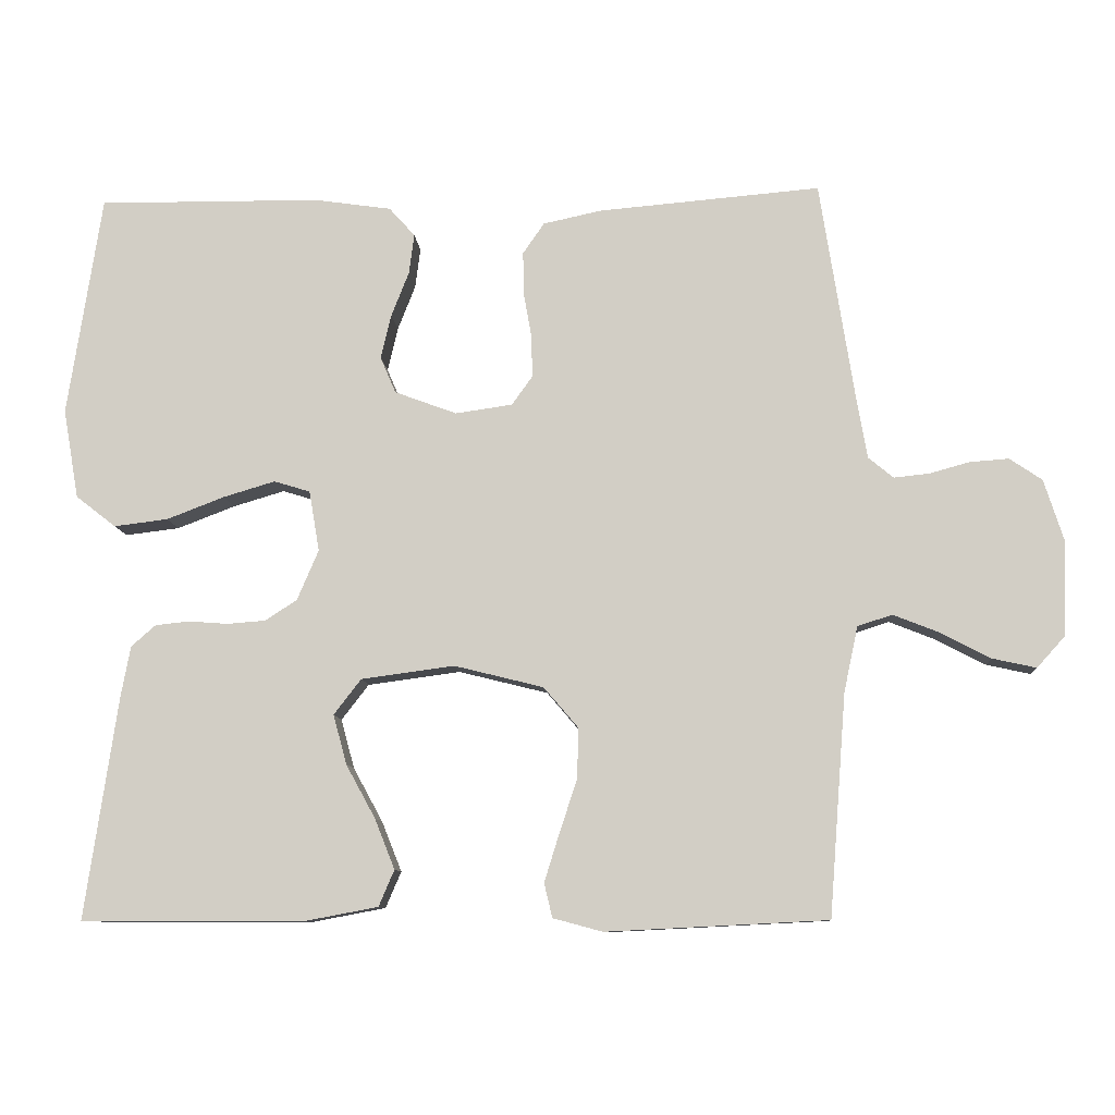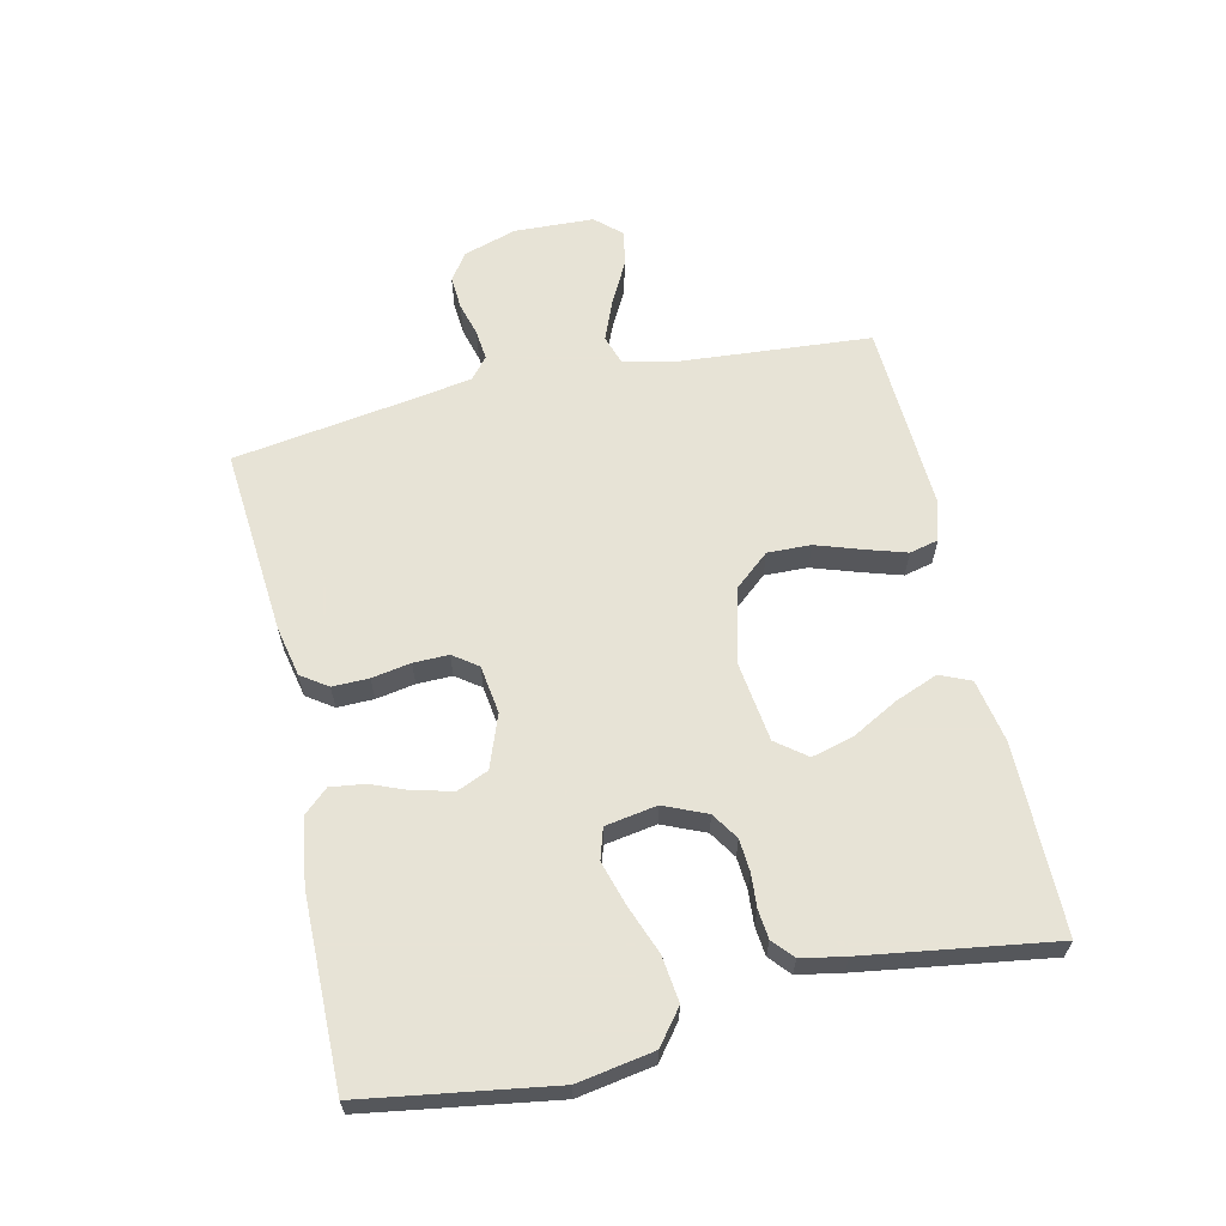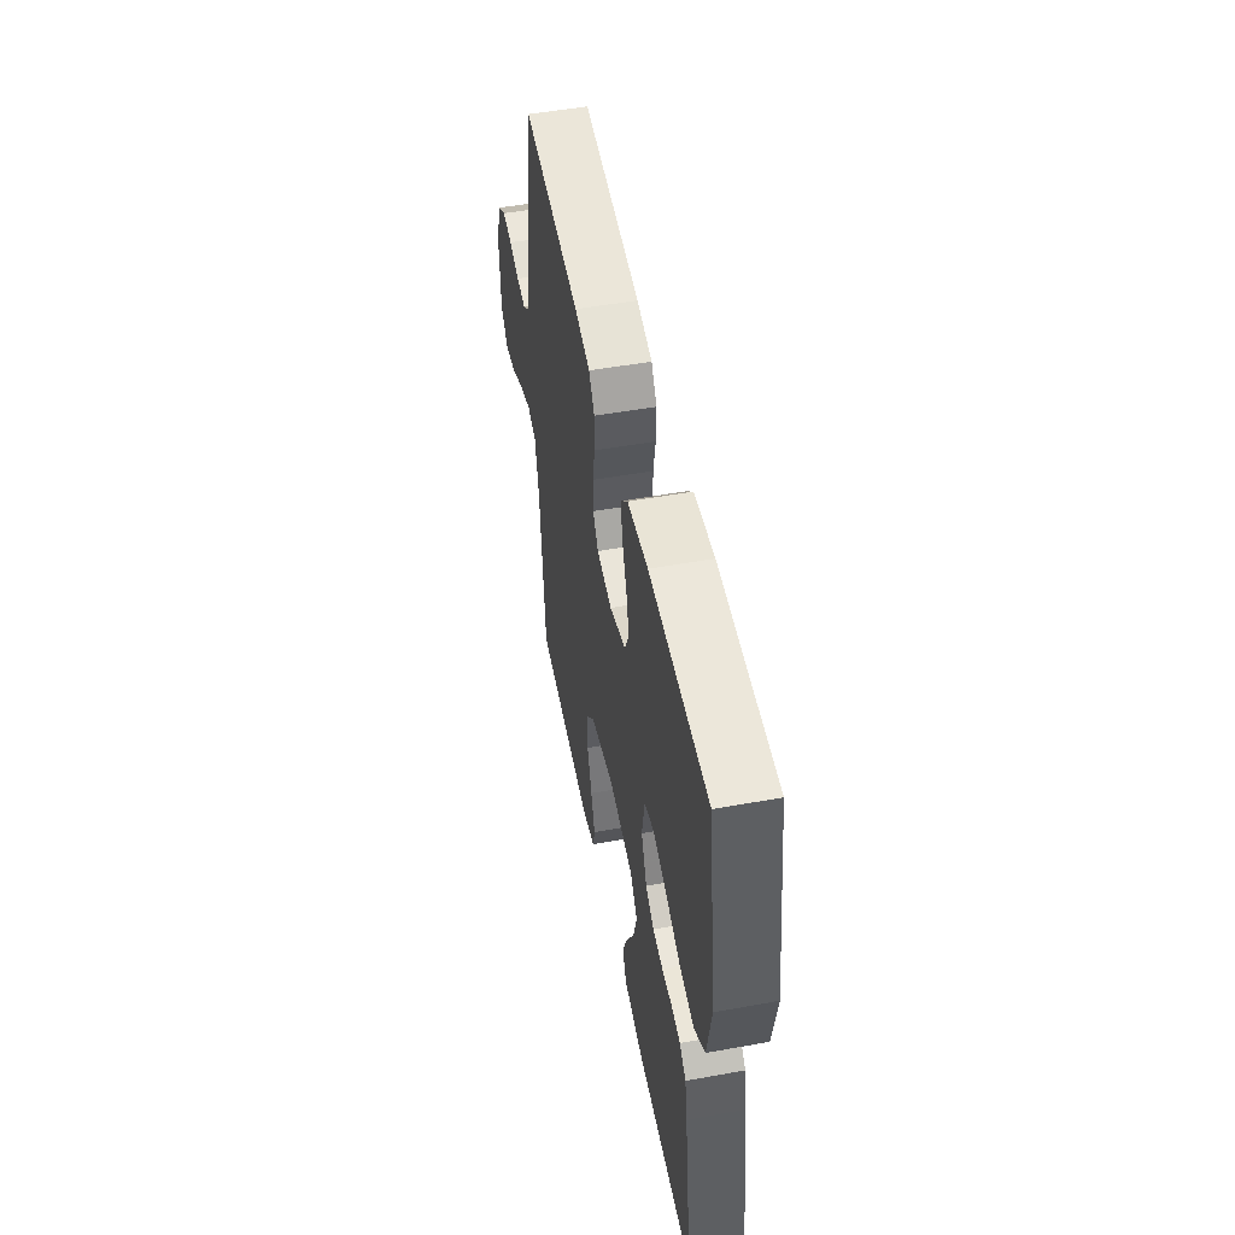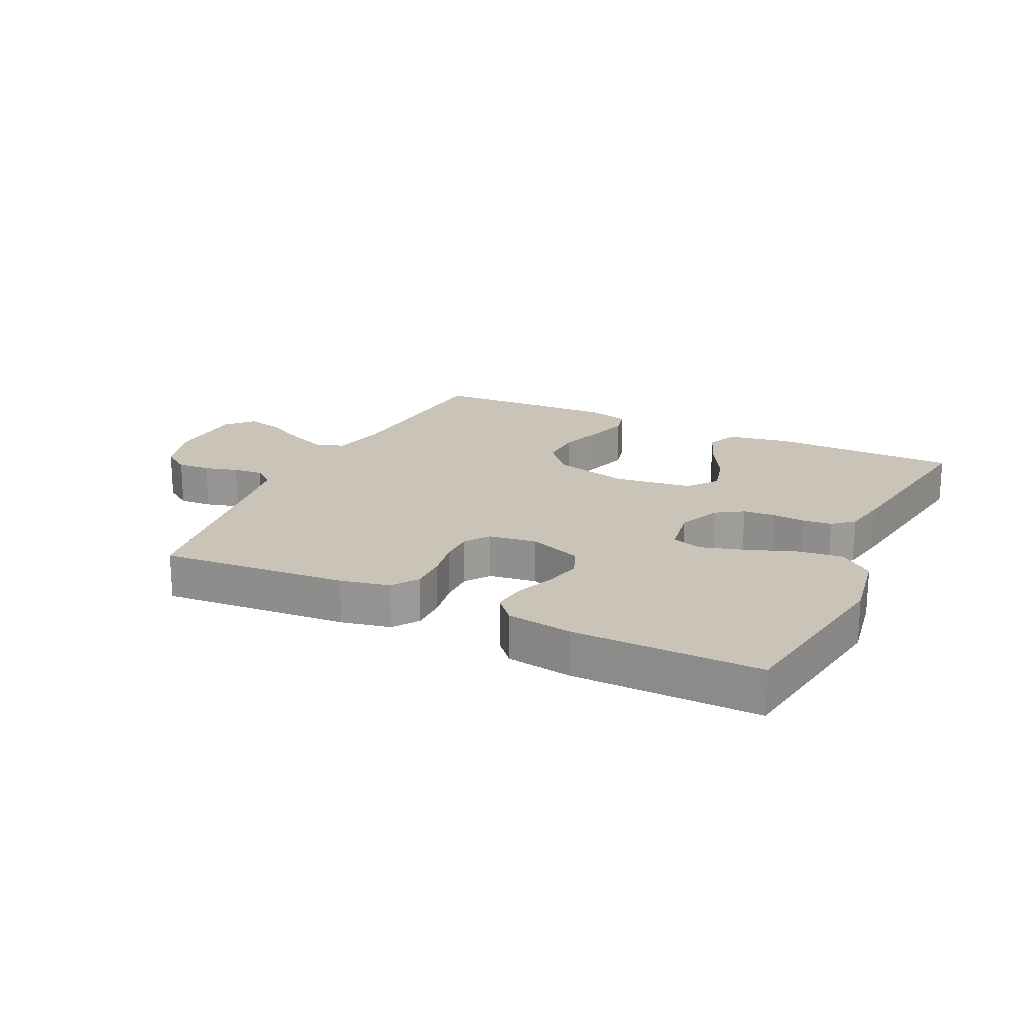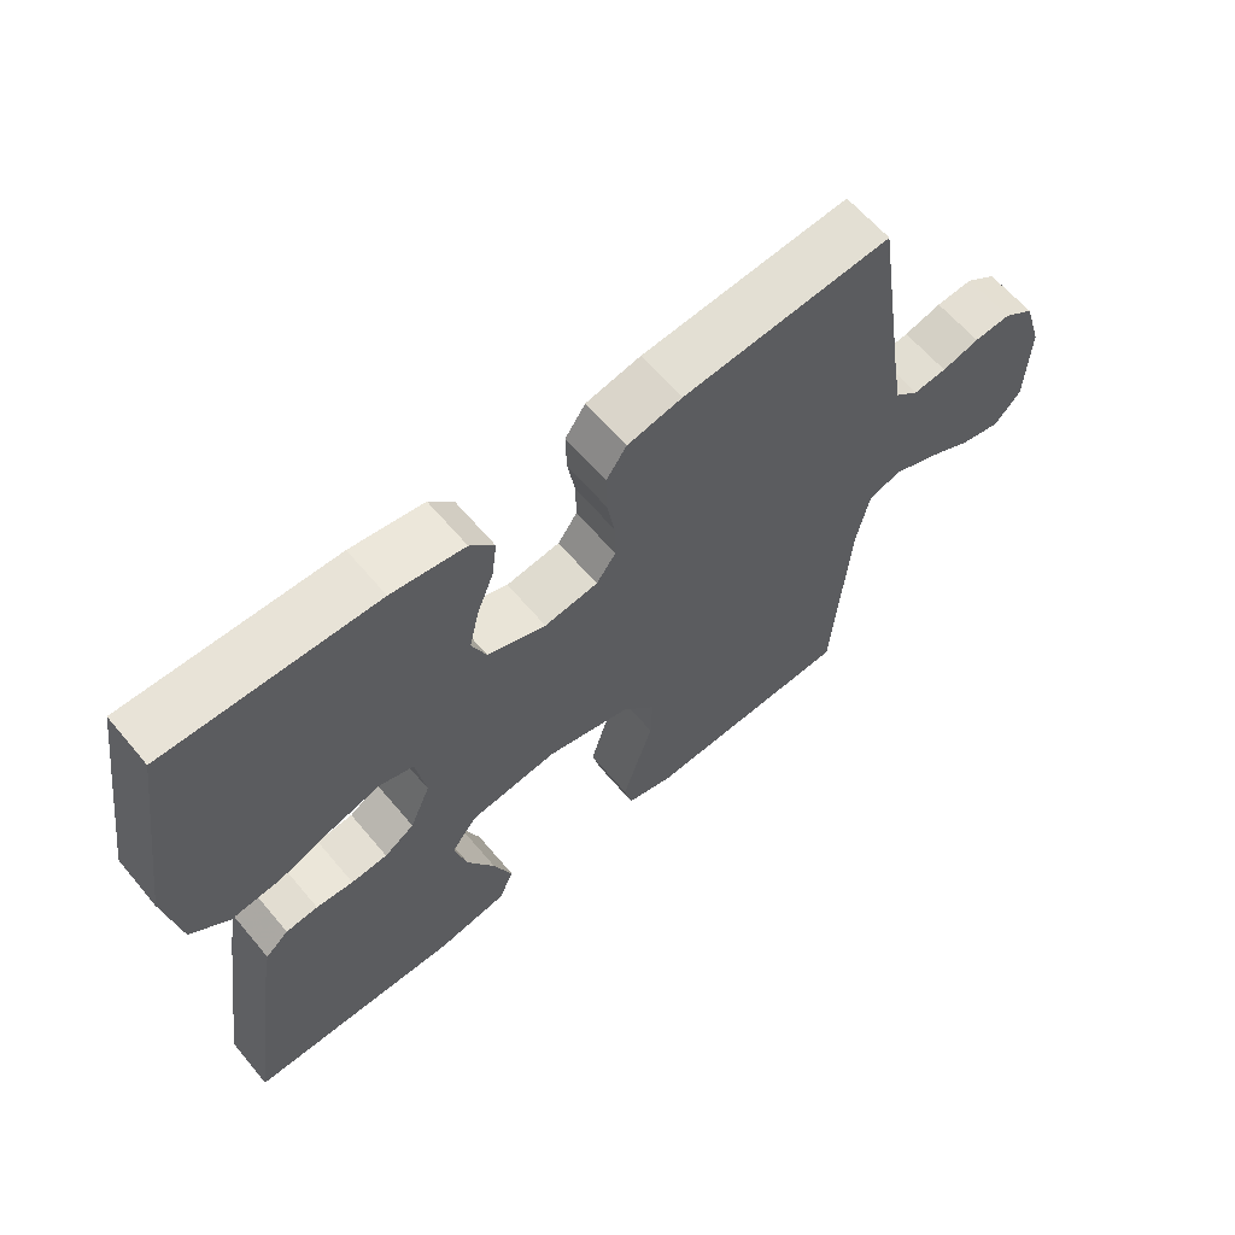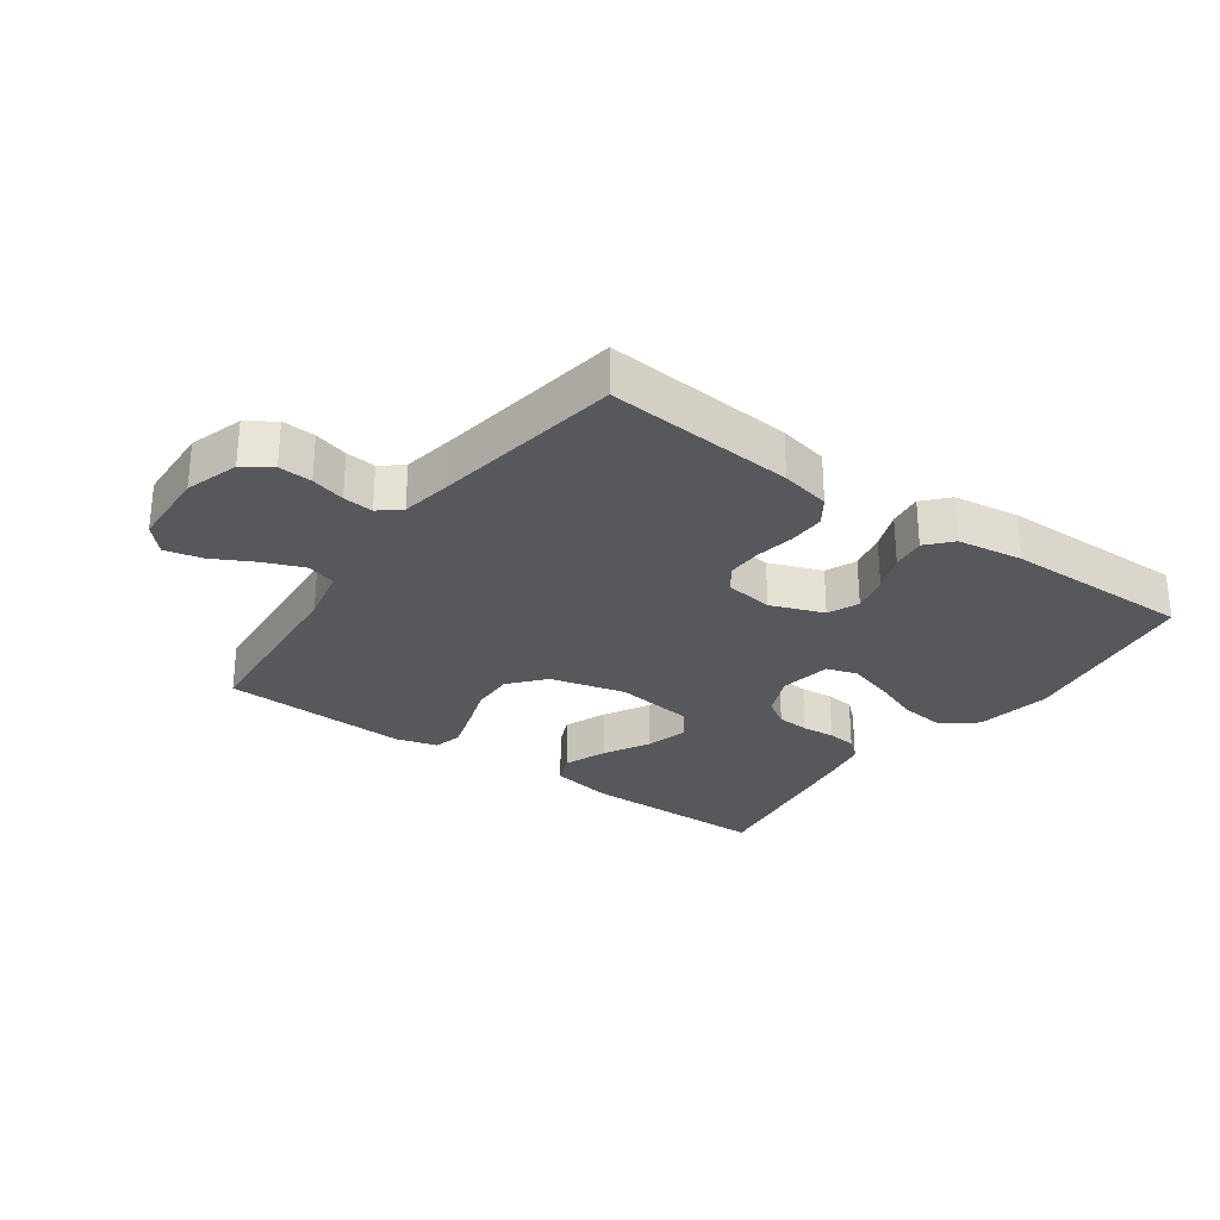
<metadata>
{"format":"obj","ext":"obj","renderer":"f3d","projection":"perspective","resolution":1024,"background":"white","views":[{"elev":-9.5,"azim":-176.2,"up":"+Z"},{"elev":62.6,"azim":77.4,"up":"+Y"},{"elev":51.6,"azim":78.9,"up":"+Z"},{"elev":20.0,"azim":25.8,"up":"+Y"},{"elev":62.0,"azim":140.1,"up":"+Z"},{"elev":-28.1,"azim":-35.5,"up":"+Y"}]}
</metadata>
<code>
v -0.5 0.07 0.5
v -0.2 0.07 0.474
v -0.121 0.07 0.457
v -0.092 0.07 0.415
v -0.093 0.07 0.357
v -0.104 0.07 0.295
v -0.105 0.07 0.239
v -0.077 0.07 0.2
v 0 0.07 0.189
v 0.084 0.07 0.22
v 0.105 0.07 0.269
v 0.091 0.07 0.329
v 0.067 0.07 0.39
v 0.06 0.07 0.444
v 0.095 0.07 0.483
v 0.2 0.07 0.498
v 0.5 0.07 0.5
v 0.546 0.07 0.2
v 0.525 0.07 0.079
v 0.471 0.07 0.037
v 0.398 0.07 0.046
v 0.32 0.07 0.076
v 0.25 0.07 0.097
v 0.201 0.07 0.082
v 0.187 0.07 0
v 0.216 0.07 -0.068
v 0.259 0.07 -0.096
v 0.311 0.07 -0.1
v 0.364 0.07 -0.096
v 0.41 0.07 -0.101
v 0.443 0.07 -0.13
v 0.456 0.07 -0.2
v 0.5 0.07 -0.5
v 0.2 0.07 -0.501
v 0.099 0.07 -0.482
v 0.078 0.07 -0.433
v 0.105 0.07 -0.365
v 0.145 0.07 -0.292
v 0.163 0.07 -0.225
v 0.126 0.07 -0.177
v 0 0.07 -0.16
v -0.121 0.07 -0.19
v -0.168 0.07 -0.245
v -0.166 0.07 -0.314
v -0.142 0.07 -0.386
v -0.122 0.07 -0.451
v -0.133 0.07 -0.497
v -0.2 0.07 -0.515
v -0.5 0.07 -0.5
v -0.523 0.07 -0.2
v -0.542 0.07 -0.111
v -0.589 0.07 -0.096
v -0.652 0.07 -0.121
v -0.719 0.07 -0.156
v -0.778 0.07 -0.169
v -0.816 0.07 -0.127
v -0.821 0.07 0
v -0.794 0.07 0.085
v -0.75 0.07 0.115
v -0.697 0.07 0.111
v -0.643 0.07 0.096
v -0.595 0.07 0.091
v -0.561 0.07 0.119
v -0.547 0.07 0.2
v -0.5 0 0.5
v -0.2 0 0.474
v -0.121 0 0.457
v -0.092 0 0.415
v -0.093 0 0.357
v -0.104 0 0.295
v -0.105 0 0.239
v -0.077 0 0.2
v 0 0 0.189
v 0.084 0 0.22
v 0.105 0 0.269
v 0.091 0 0.329
v 0.067 0 0.39
v 0.06 0 0.444
v 0.095 0 0.483
v 0.2 0 0.498
v 0.5 0 0.5
v 0.546 0 0.2
v 0.525 0 0.079
v 0.471 0 0.037
v 0.398 0 0.046
v 0.32 0 0.076
v 0.25 0 0.097
v 0.201 0 0.082
v 0.187 0 0
v 0.216 0 -0.068
v 0.259 0 -0.096
v 0.311 0 -0.1
v 0.364 0 -0.096
v 0.41 0 -0.101
v 0.443 0 -0.13
v 0.456 0 -0.2
v 0.5 0 -0.5
v 0.2 0 -0.501
v 0.099 0 -0.482
v 0.078 0 -0.433
v 0.105 0 -0.365
v 0.145 0 -0.292
v 0.163 0 -0.225
v 0.126 0 -0.177
v 0 0 -0.16
v -0.121 0 -0.19
v -0.168 0 -0.245
v -0.166 0 -0.314
v -0.142 0 -0.386
v -0.122 0 -0.451
v -0.133 0 -0.497
v -0.2 0 -0.515
v -0.5 0 -0.5
v -0.523 0 -0.2
v -0.542 0 -0.111
v -0.589 0 -0.096
v -0.652 0 -0.121
v -0.719 0 -0.156
v -0.778 0 -0.169
v -0.816 0 -0.127
v -0.821 0 0
v -0.794 0 0.085
v -0.75 0 0.115
v -0.697 0 0.111
v -0.643 0 0.096
v -0.595 0 0.091
v -0.561 0 0.119
v -0.547 0 0.2
f 58 59 60 61
f 58 61 62
f 57 58 62
f 56 57 62
f 53 54 55 56
f 52 53 56 62
f 51 52 62 63
f 47 48 49 50
f 44 45 46 47
f 44 47 50 51
f 35 36 37 38
f 35 38 39
f 34 35 39
f 33 34 39
f 32 33 39 40
f 28 29 30 31
f 27 28 31 32
f 19 20 21 22
f 19 22 23
f 18 19 23
f 17 18 23 24
f 15 16 17 24
f 12 13 14 15
f 11 12 15 24
f 3 4 5 6
f 3 6 7
f 64 1 2 3
f 64 3 7
f 63 64 7 8
f 43 44 51 63
f 42 43 63 8
f 41 42 8 9
f 27 32 40 41
f 26 27 41
f 25 26 41 9
f 10 11 24 25
f 9 10 25
f 125 124 123 122
f 126 125 122
f 126 122 121
f 126 121 120
f 120 119 118 117
f 126 120 117 116
f 127 126 116 115
f 114 113 112 111
f 111 110 109 108
f 115 114 111 108
f 102 101 100 99
f 103 102 99
f 103 99 98
f 103 98 97
f 104 103 97 96
f 95 94 93 92
f 96 95 92 91
f 86 85 84 83
f 87 86 83
f 87 83 82
f 88 87 82 81
f 88 81 80 79
f 79 78 77 76
f 88 79 76 75
f 70 69 68 67
f 71 70 67
f 67 66 65 128
f 71 67 128
f 72 71 128 127
f 127 115 108 107
f 72 127 107 106
f 73 72 106 105
f 105 104 96 91
f 105 91 90
f 73 105 90 89
f 89 88 75 74
f 89 74 73
f 1 65 66 2
f 2 66 67 3
f 3 67 68 4
f 4 68 69 5
f 5 69 70 6
f 6 70 71 7
f 7 71 72 8
f 8 72 73 9
f 9 73 74 10
f 10 74 75 11
f 11 75 76 12
f 12 76 77 13
f 13 77 78 14
f 14 78 79 15
f 15 79 80 16
f 16 80 81 17
f 17 81 82 18
f 18 82 83 19
f 19 83 84 20
f 20 84 85 21
f 21 85 86 22
f 22 86 87 23
f 23 87 88 24
f 24 88 89 25
f 25 89 90 26
f 26 90 91 27
f 27 91 92 28
f 28 92 93 29
f 29 93 94 30
f 30 94 95 31
f 31 95 96 32
f 32 96 97 33
f 33 97 98 34
f 34 98 99 35
f 35 99 100 36
f 36 100 101 37
f 37 101 102 38
f 38 102 103 39
f 39 103 104 40
f 40 104 105 41
f 41 105 106 42
f 42 106 107 43
f 43 107 108 44
f 44 108 109 45
f 45 109 110 46
f 46 110 111 47
f 47 111 112 48
f 48 112 113 49
f 49 113 114 50
f 50 114 115 51
f 51 115 116 52
f 52 116 117 53
f 53 117 118 54
f 54 118 119 55
f 55 119 120 56
f 56 120 121 57
f 57 121 122 58
f 58 122 123 59
f 59 123 124 60
f 60 124 125 61
f 61 125 126 62
f 62 126 127 63
f 63 127 128 64
f 64 128 65 1

</code>
